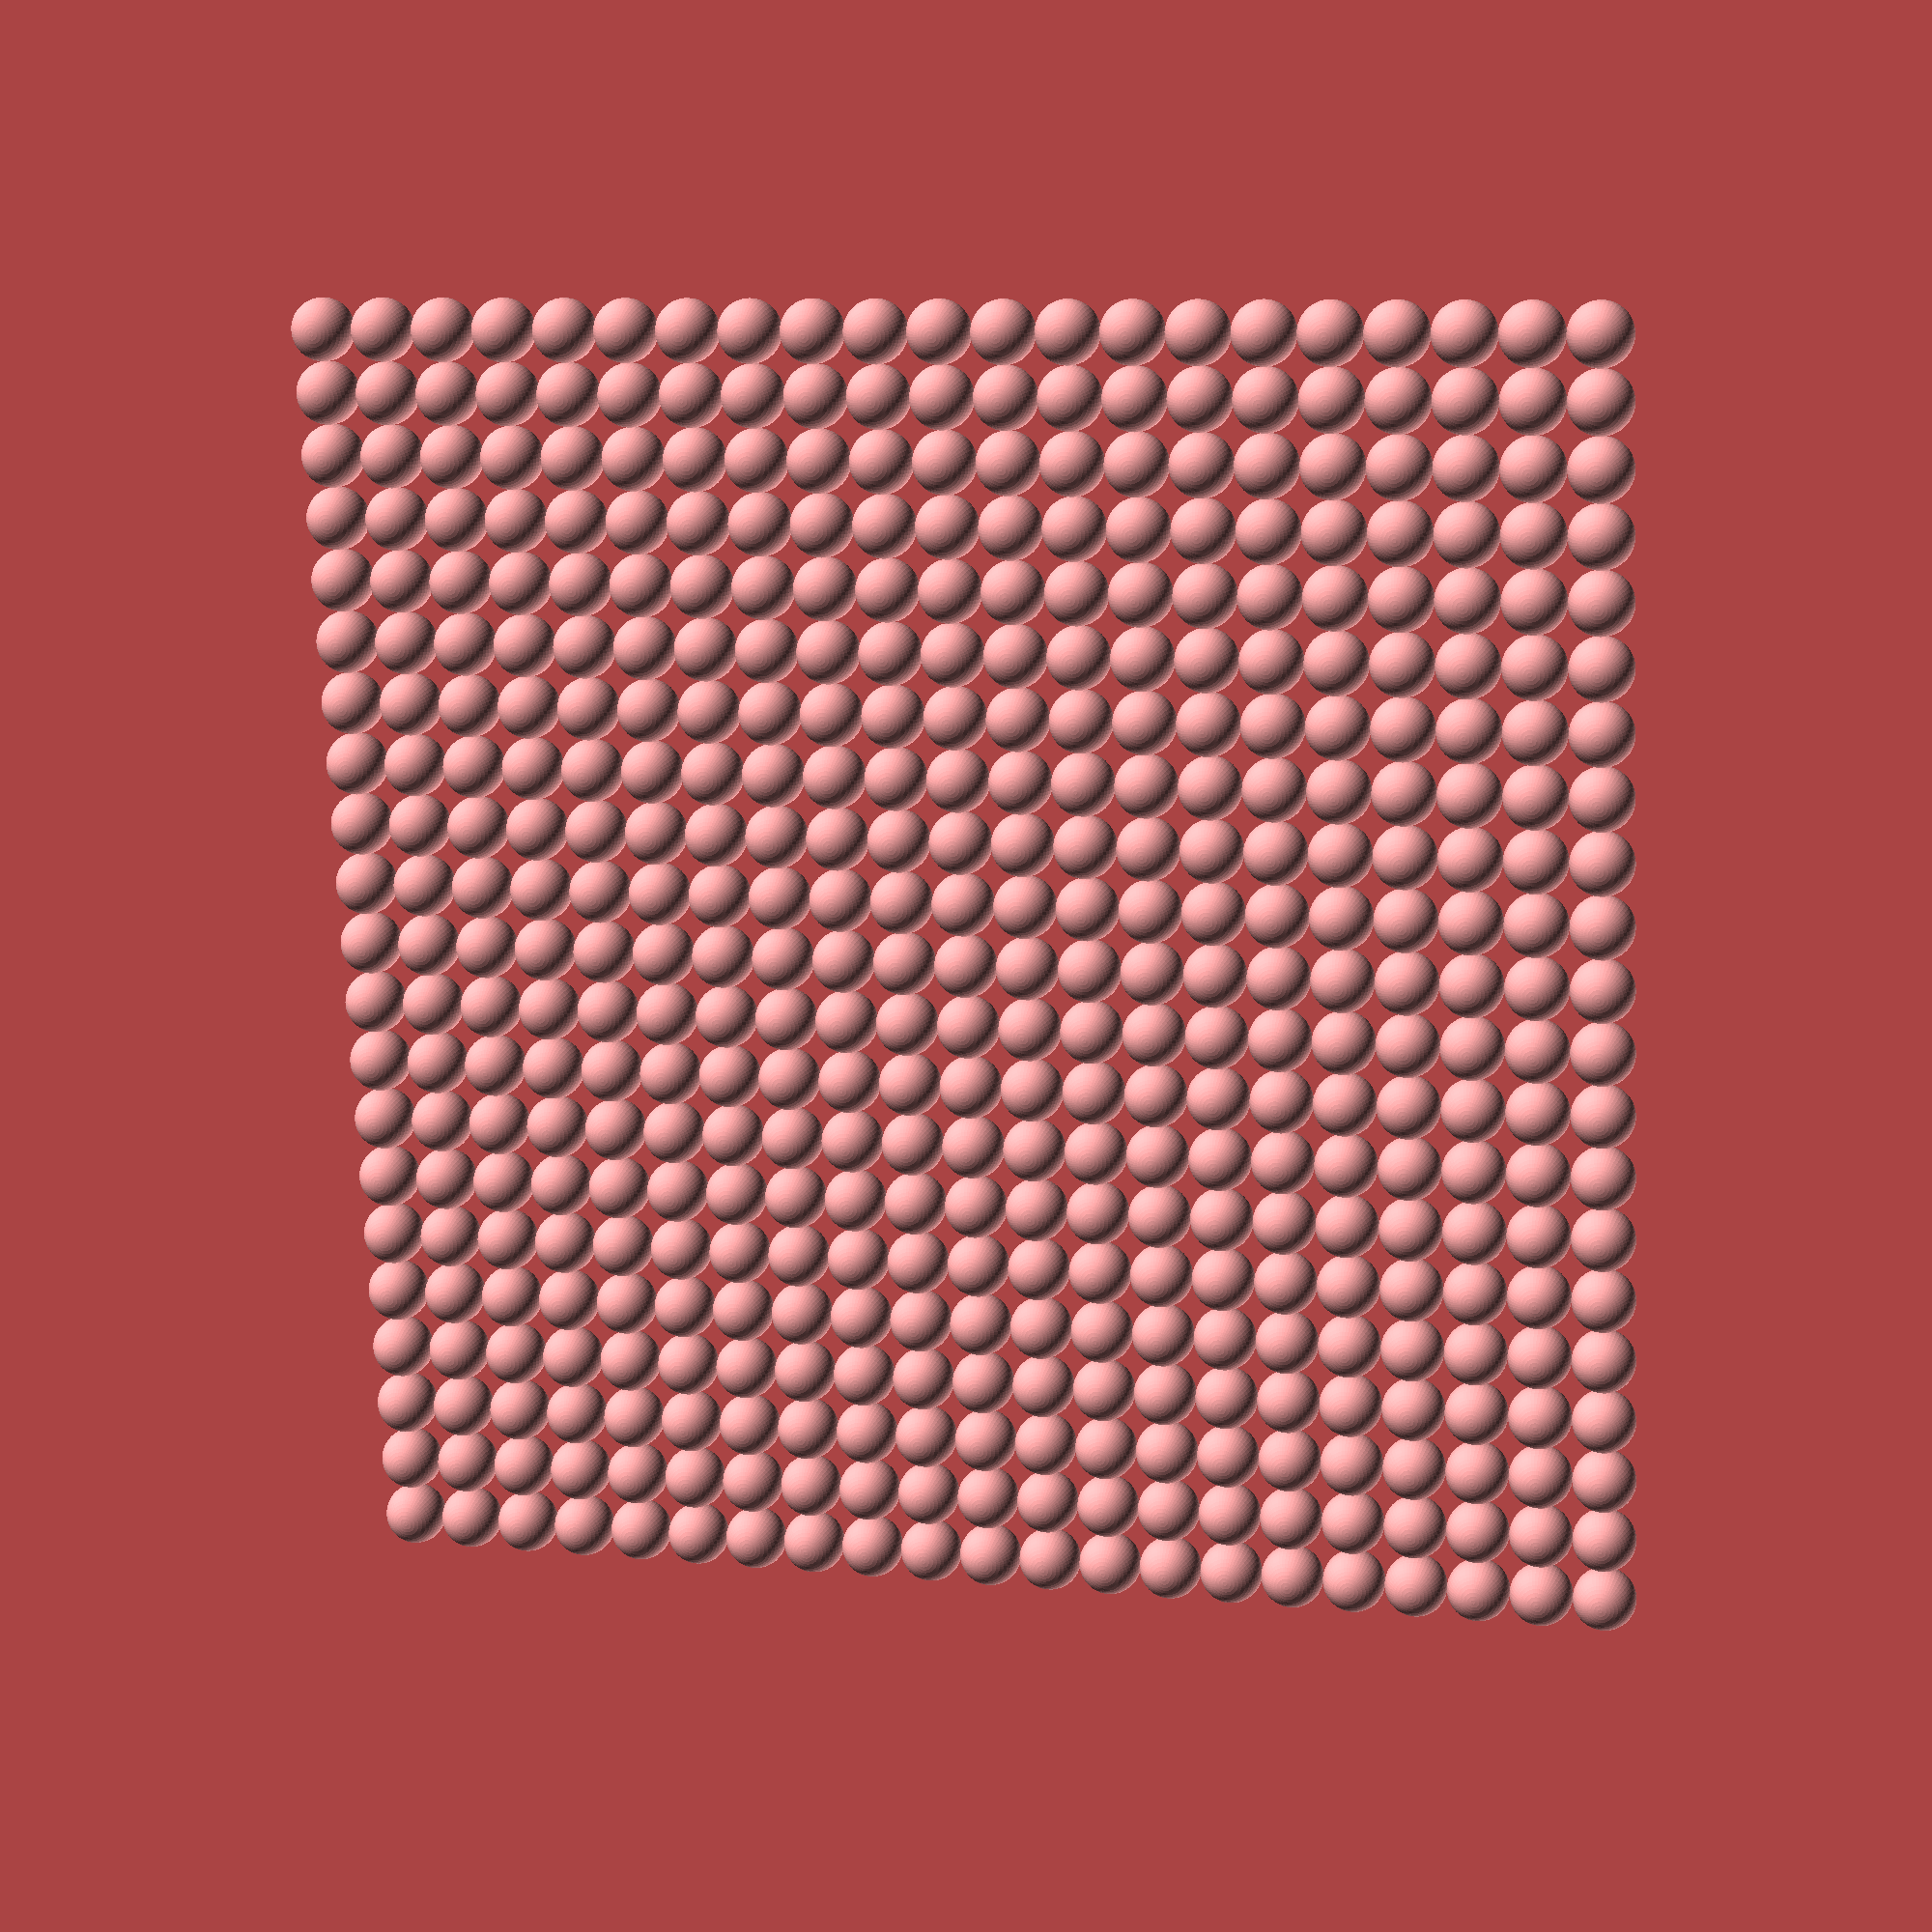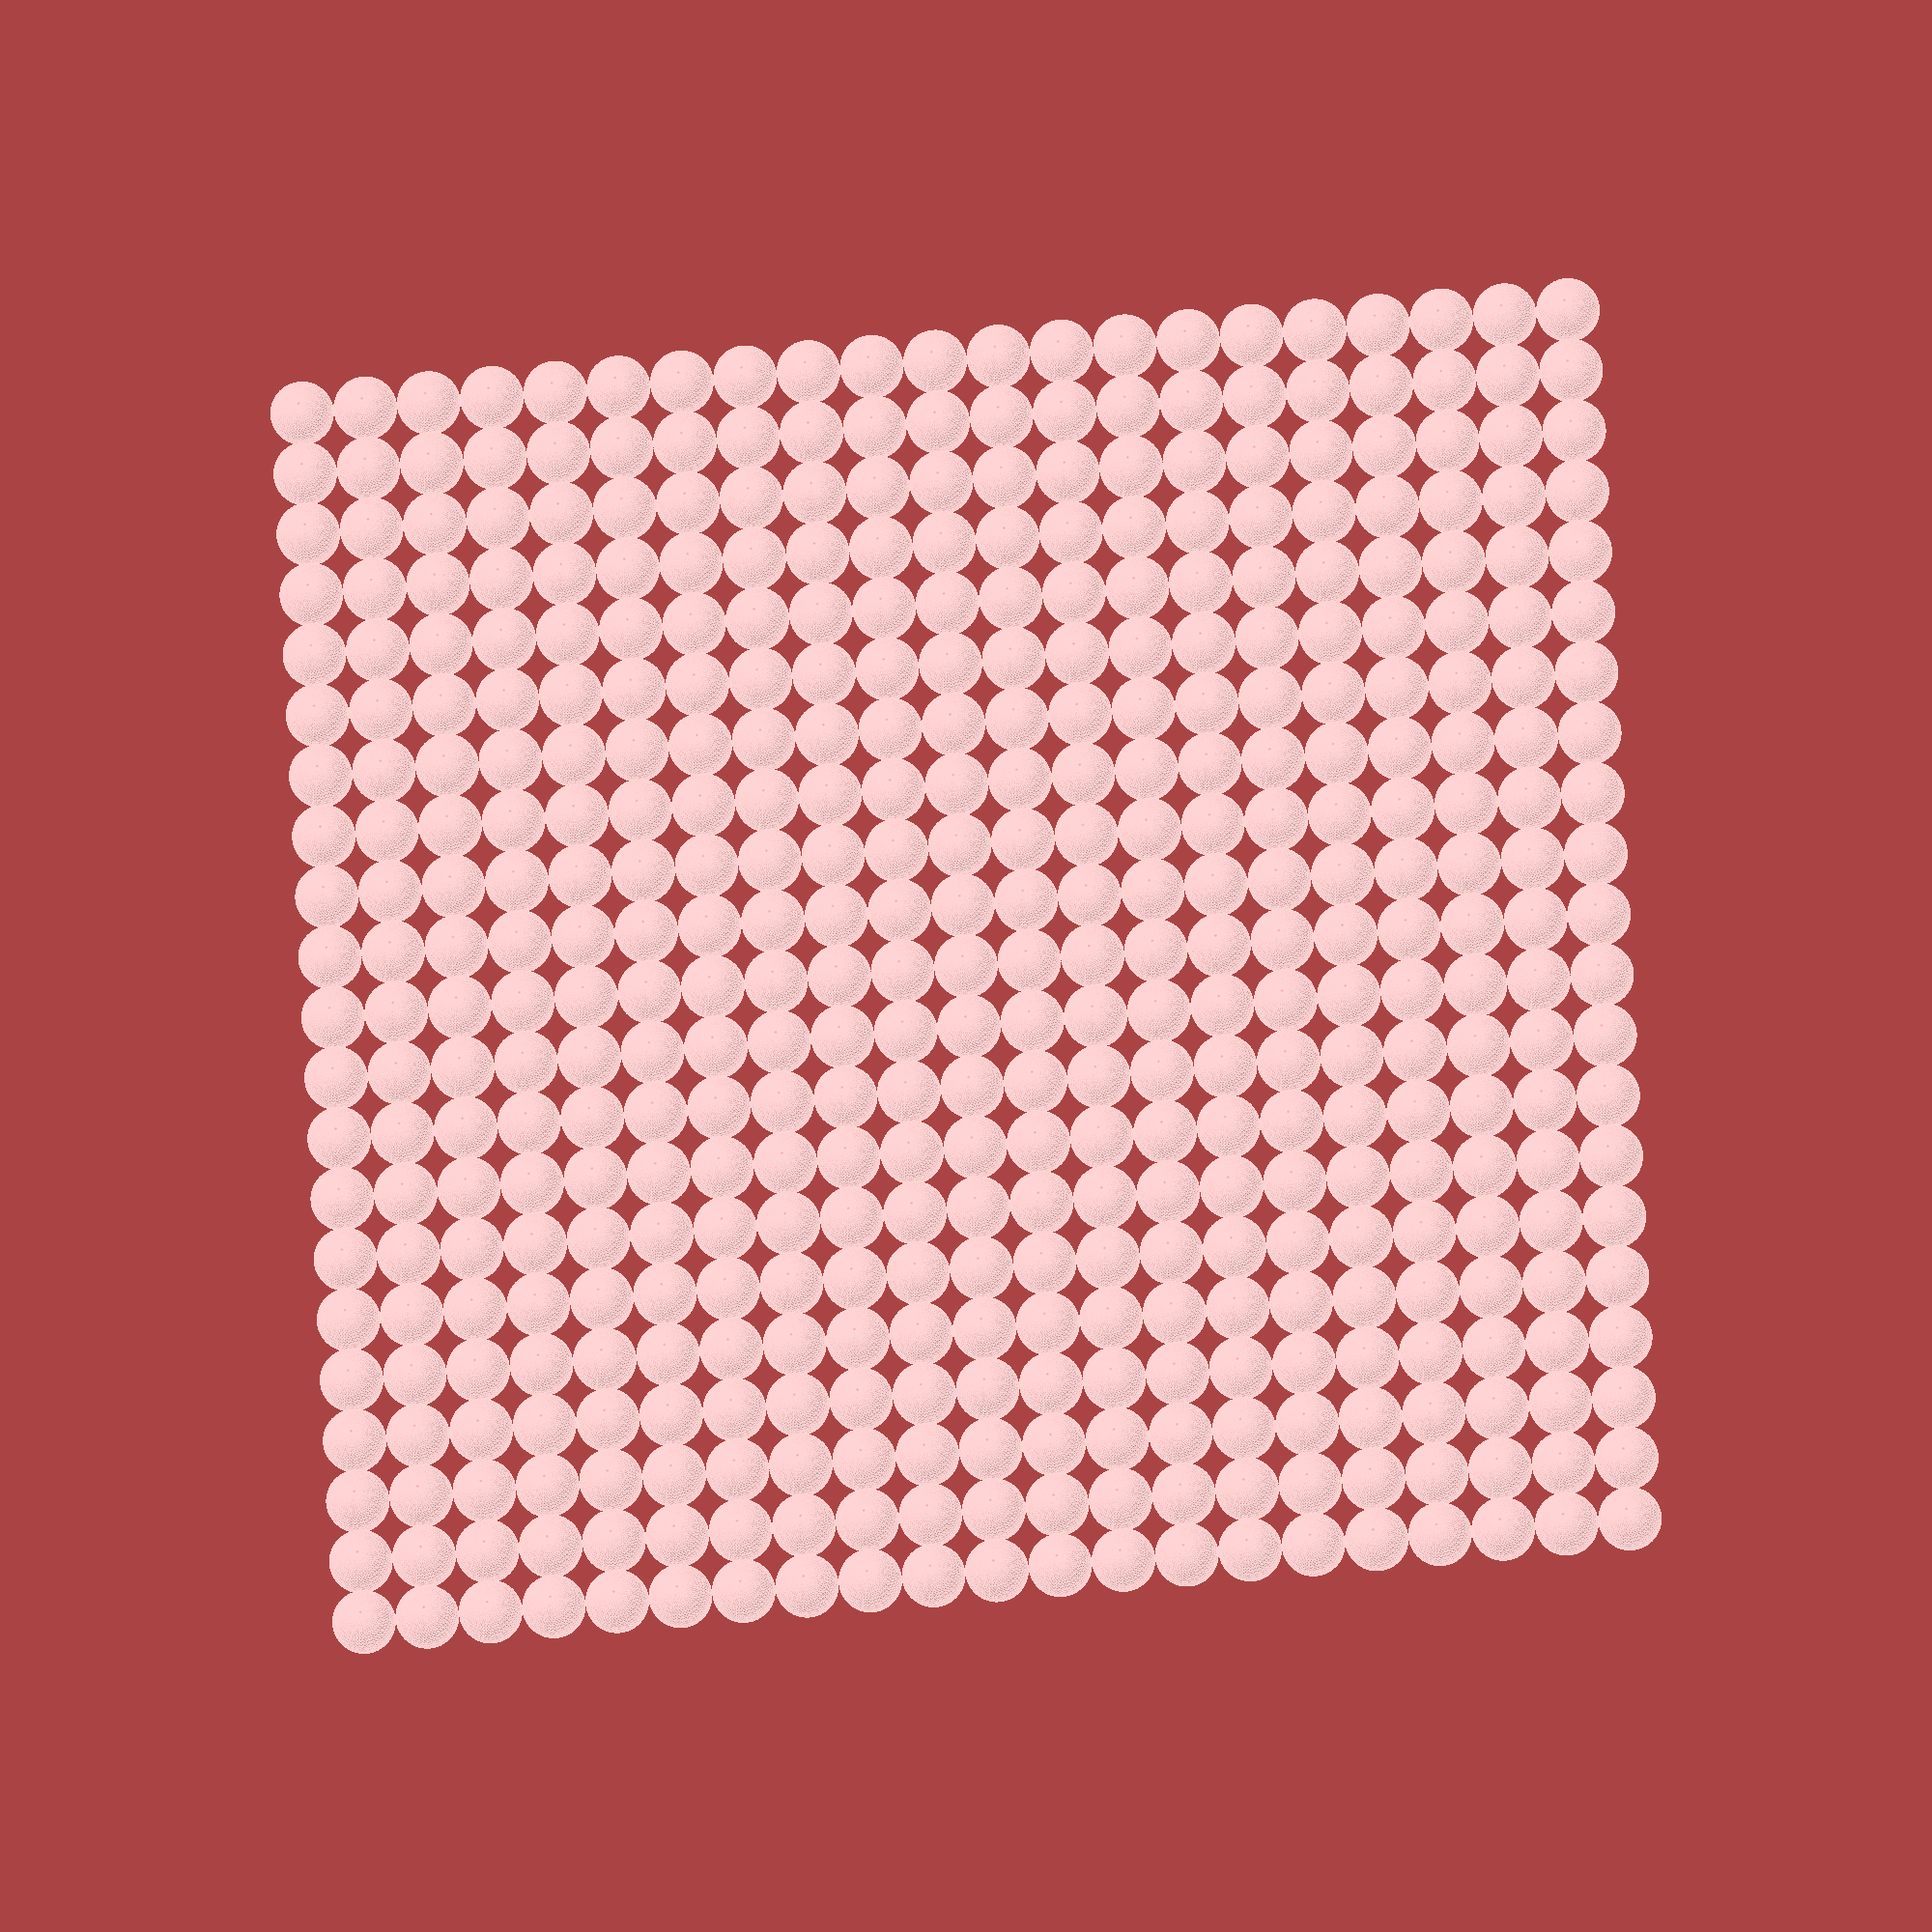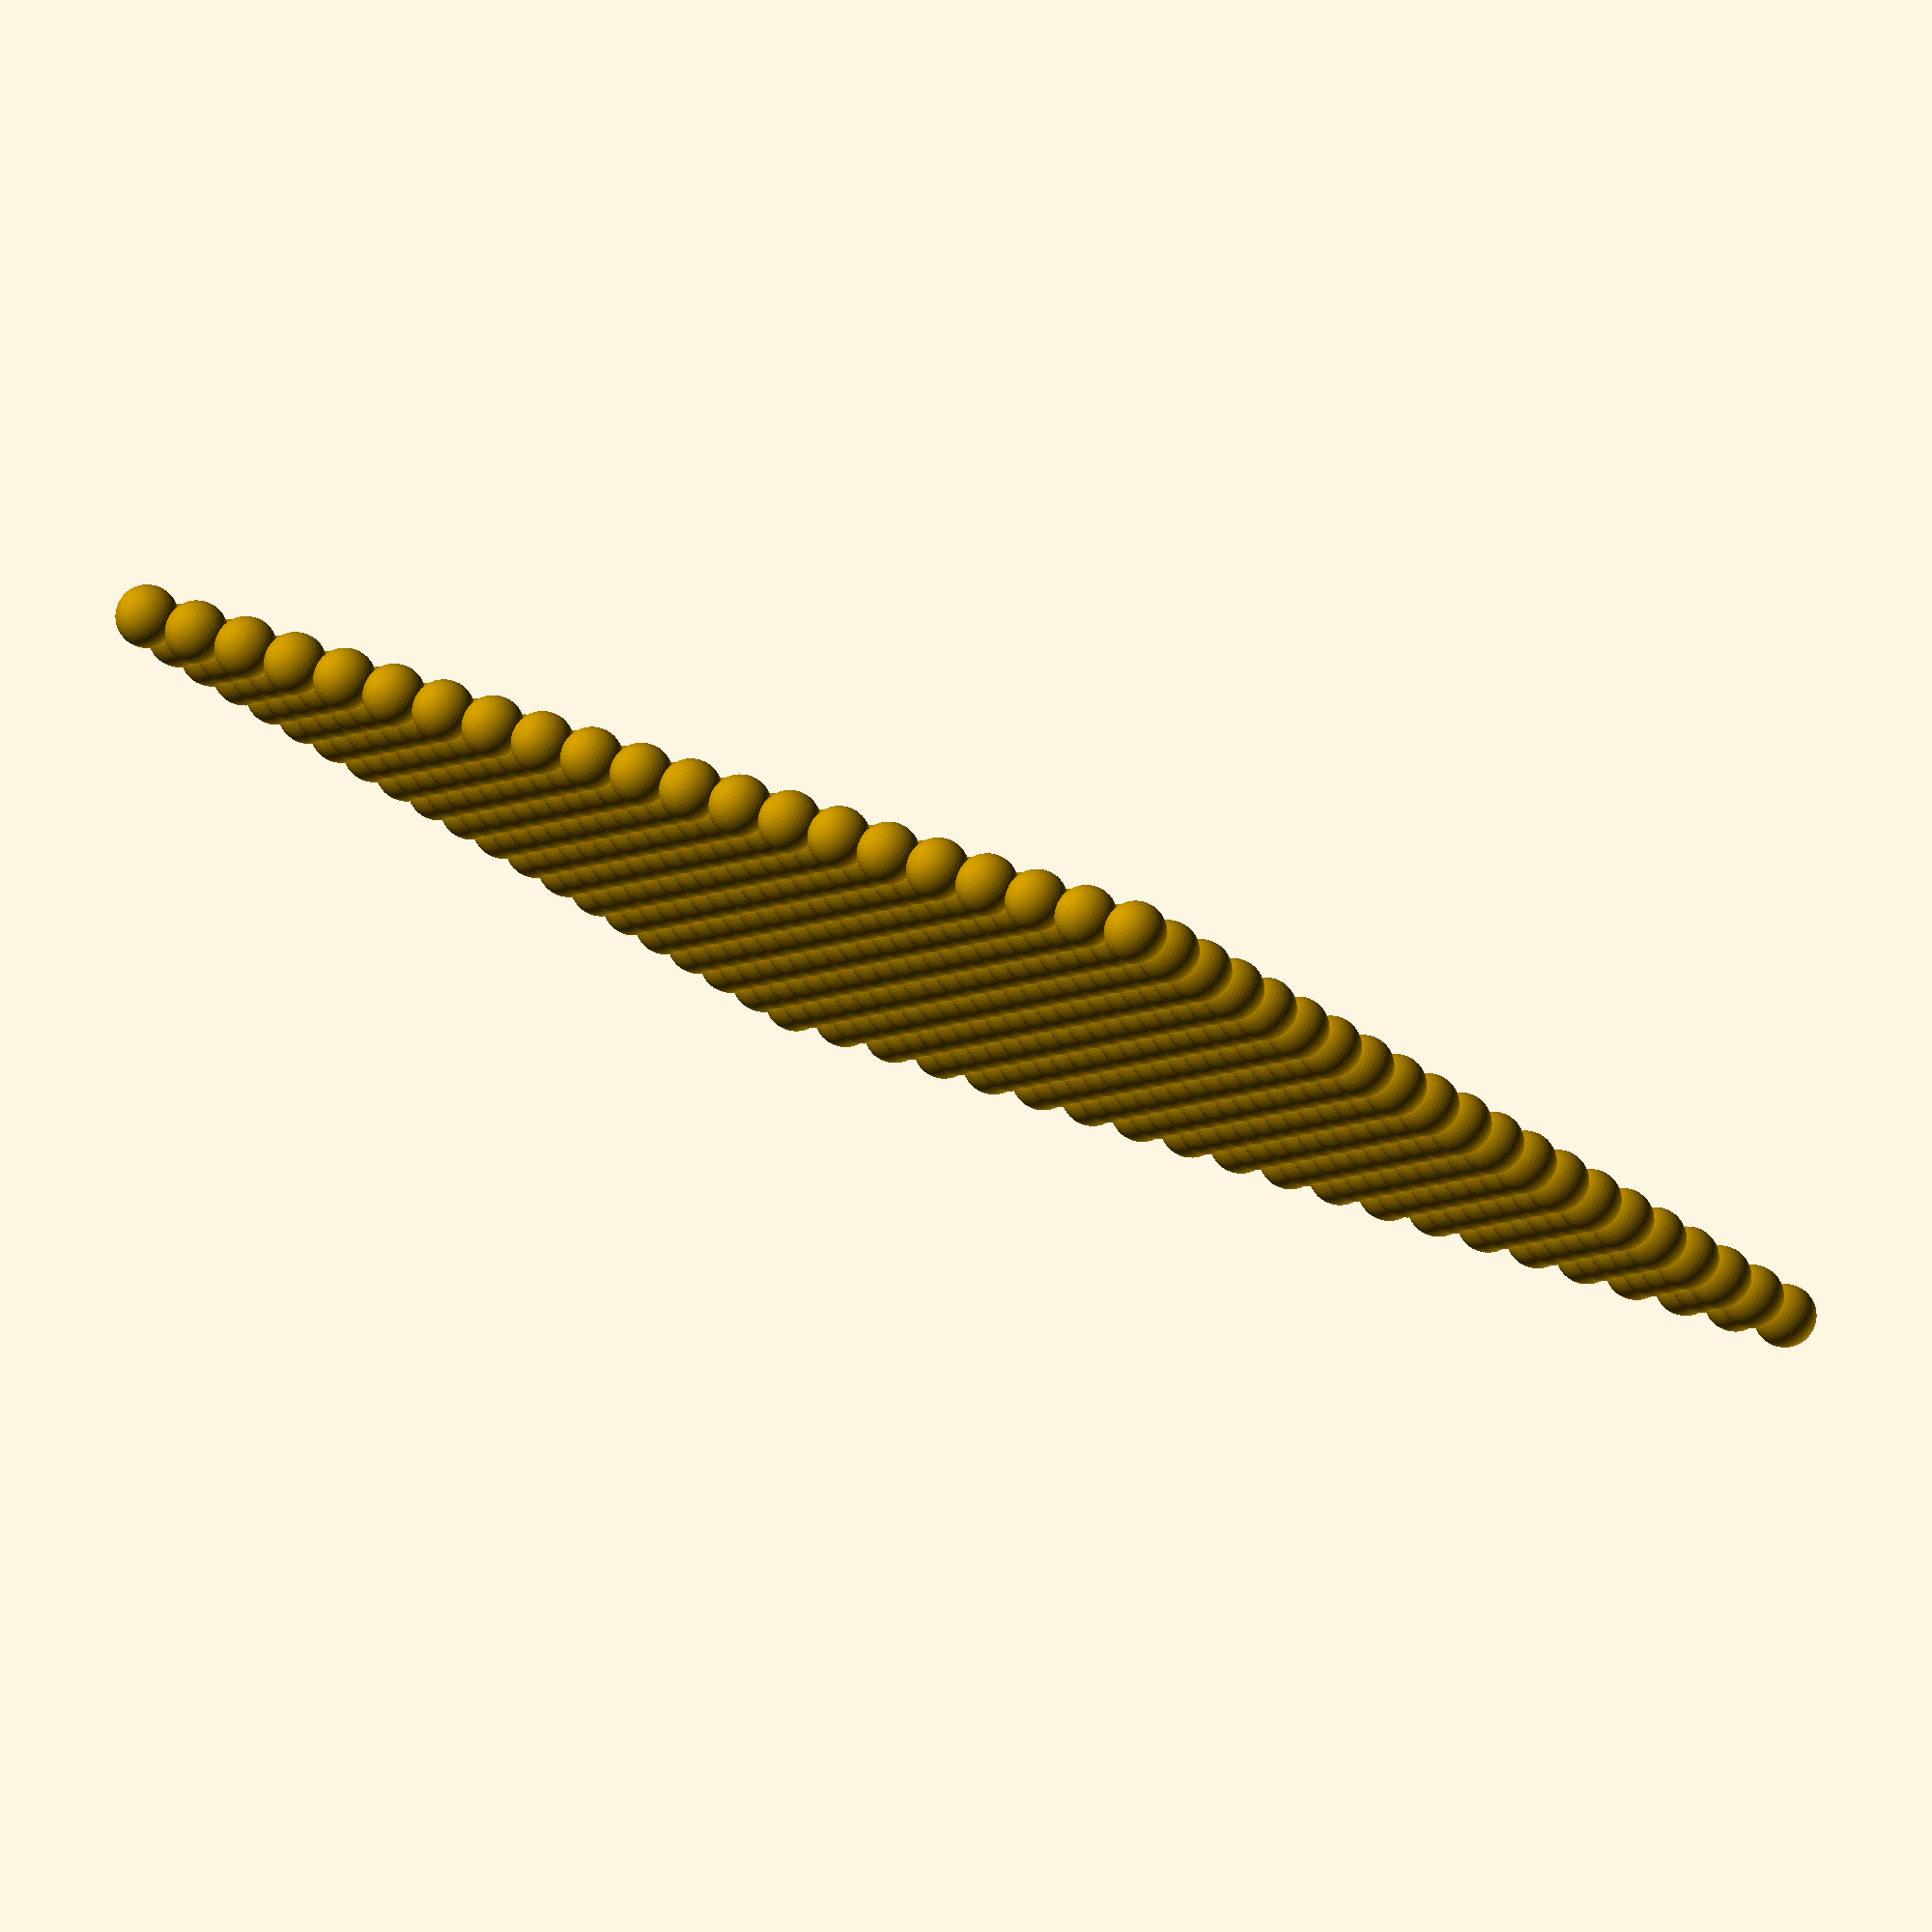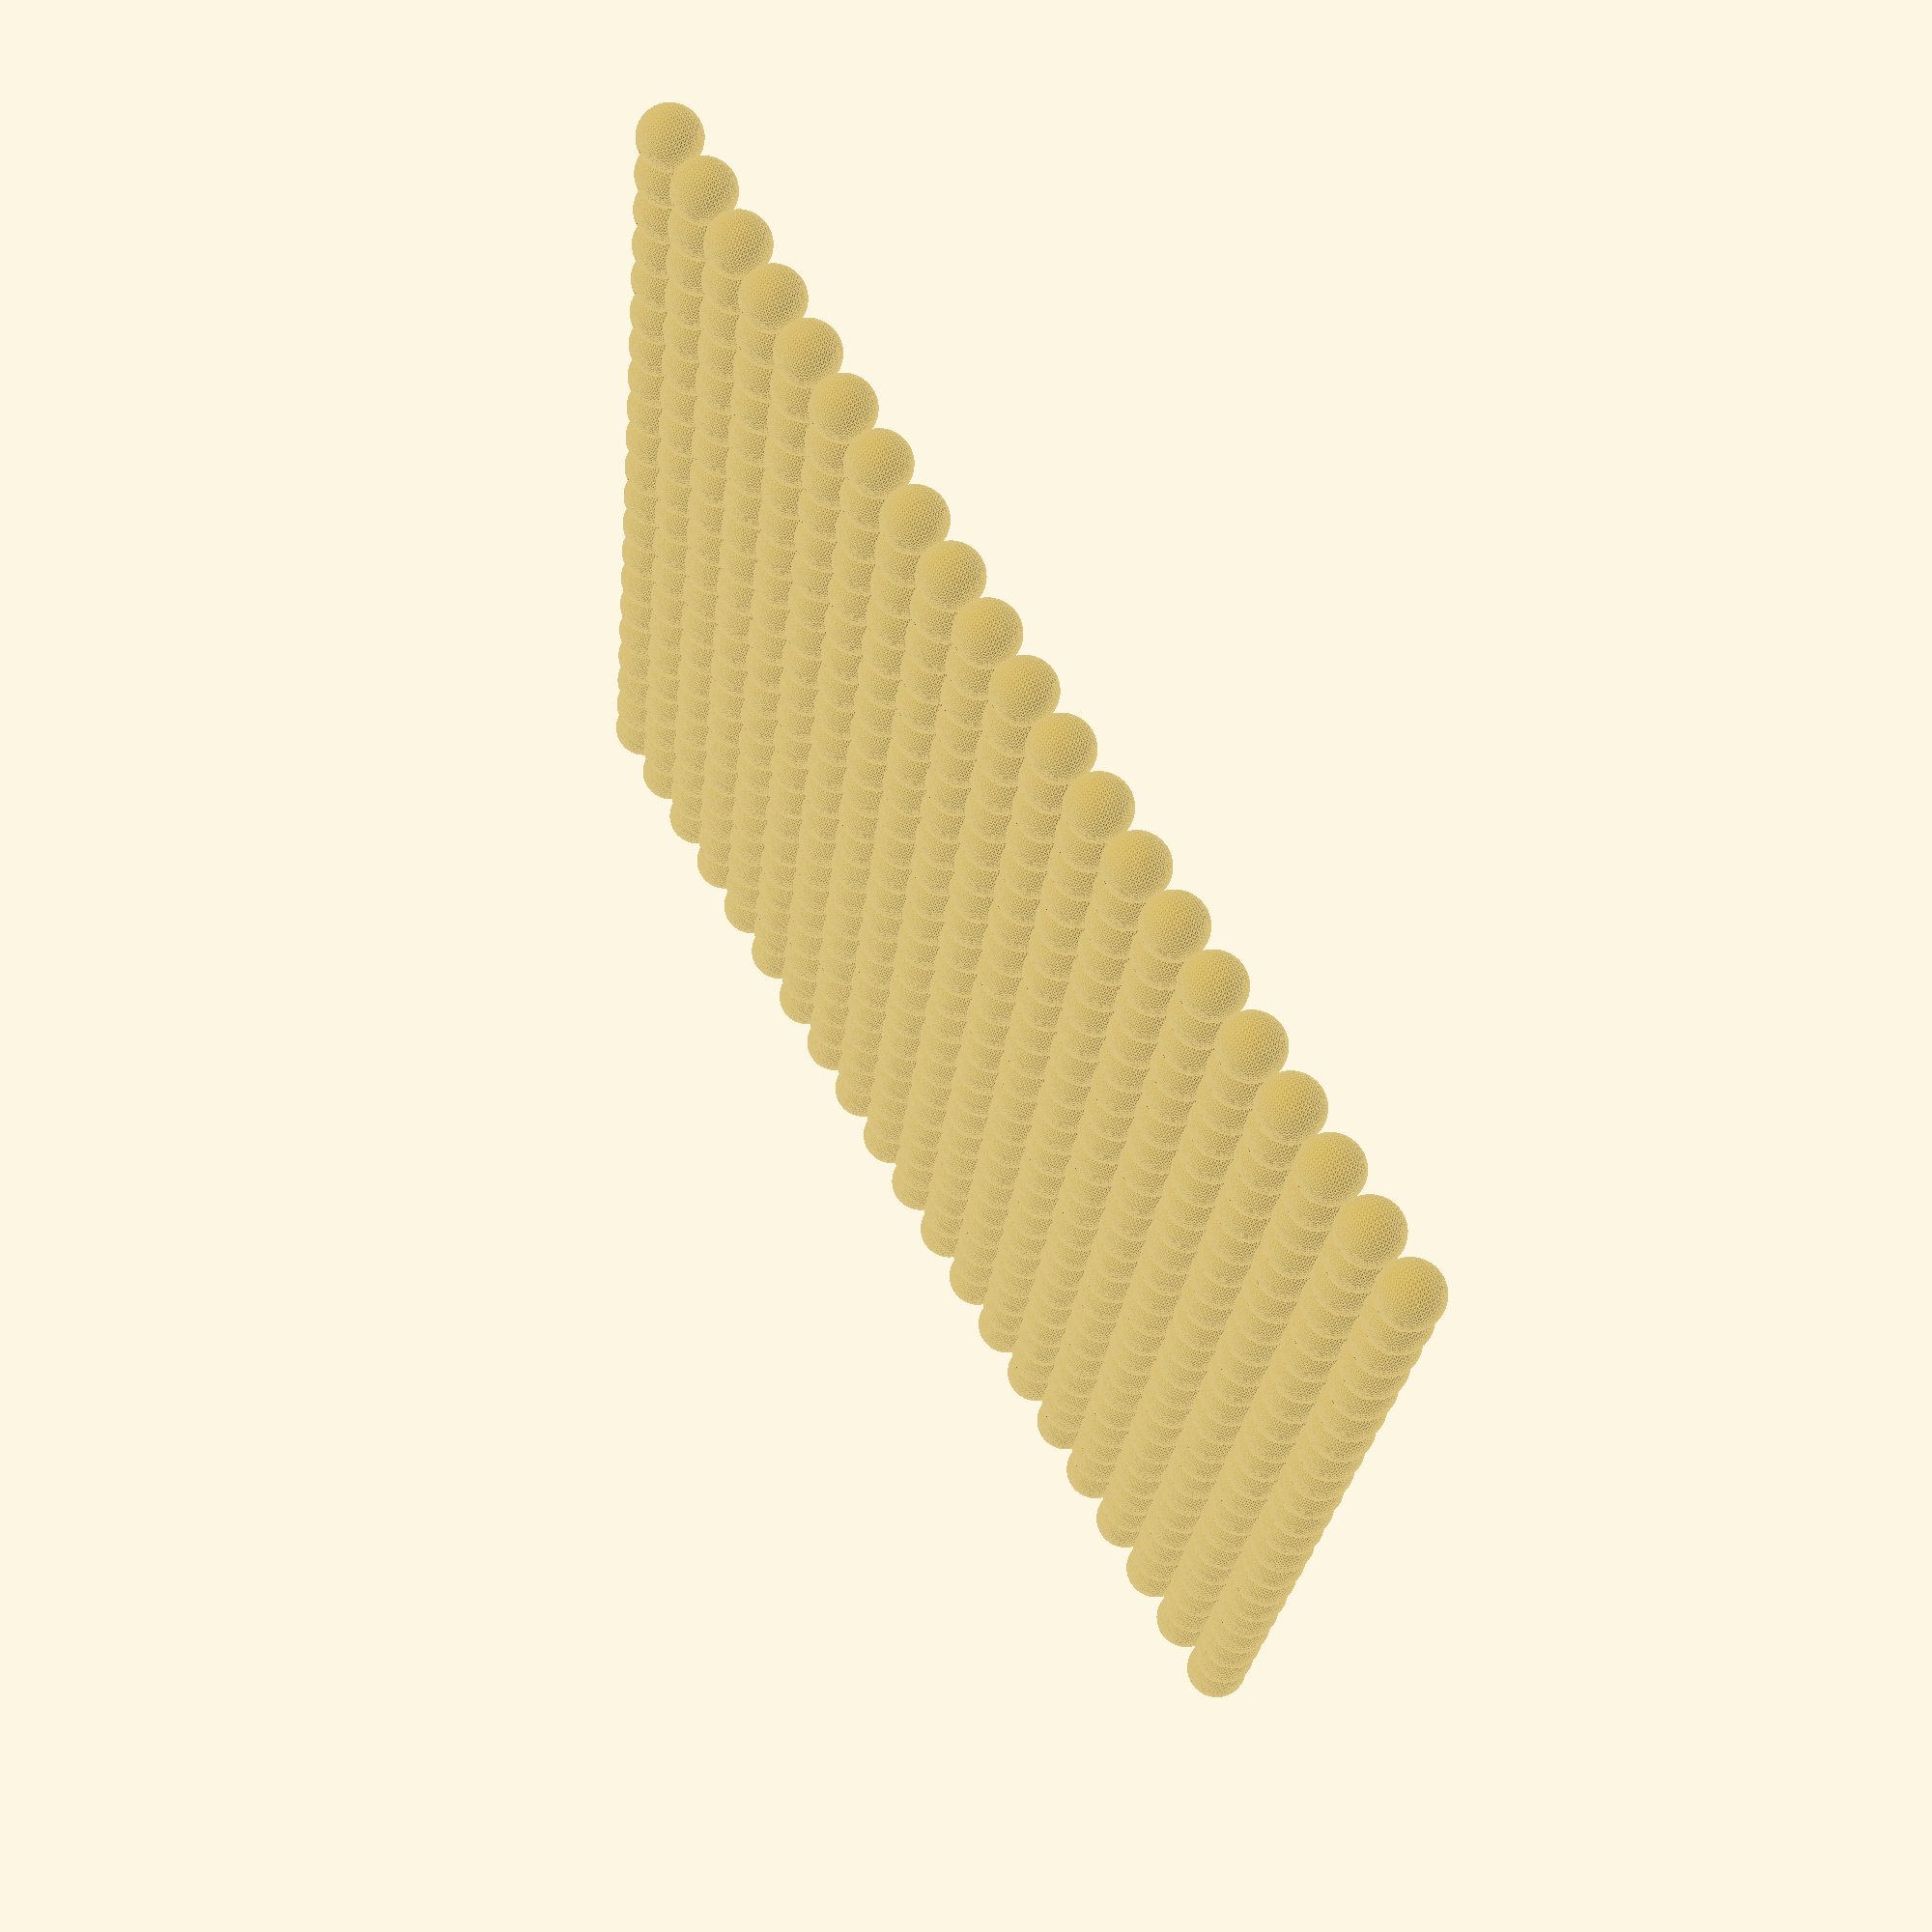
<openscad>
$fn = 50;
d = 2;
difference() {
	union() {
		for(x=[-10:10]) {
			for(y=[-10:10]) {
				translate([x*d, y*d, 0]) {
					sphere(d=d, center=true);
				}
			}
		}
		translate([0, 0, 0.5]) {
//			cube([100, 100, 1], center=true);
		}
	}
	translate([0, 0, -50]) {
//		cube([100, 100, 100], center=true);
	}
}

</openscad>
<views>
elev=342.7 azim=92.4 roll=195.2 proj=p view=wireframe
elev=198.1 azim=272.8 roll=353.6 proj=o view=edges
elev=96.6 azim=56.7 roll=158.0 proj=o view=solid
elev=300.1 azim=351.0 roll=239.2 proj=p view=edges
</views>
